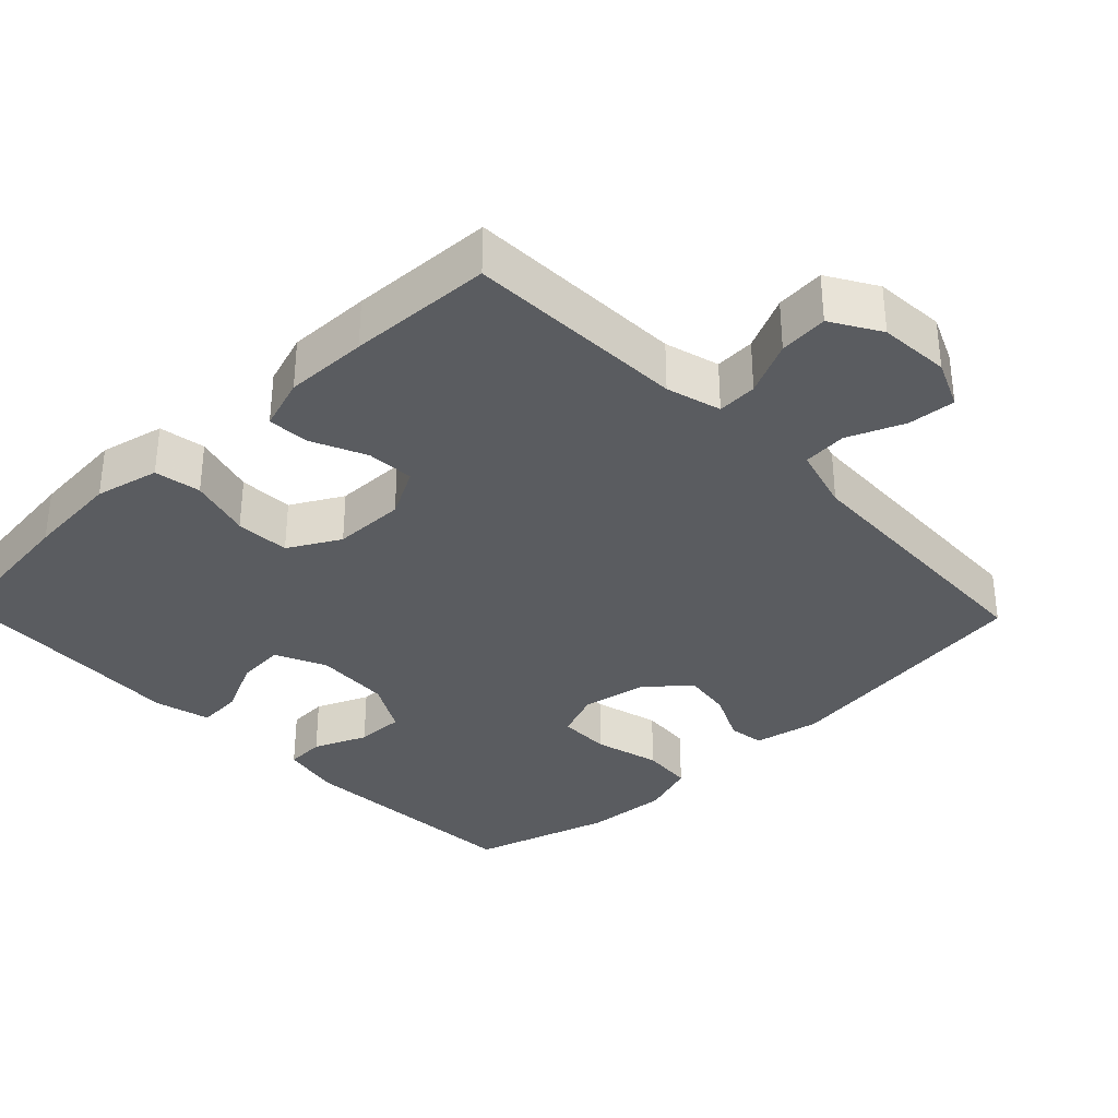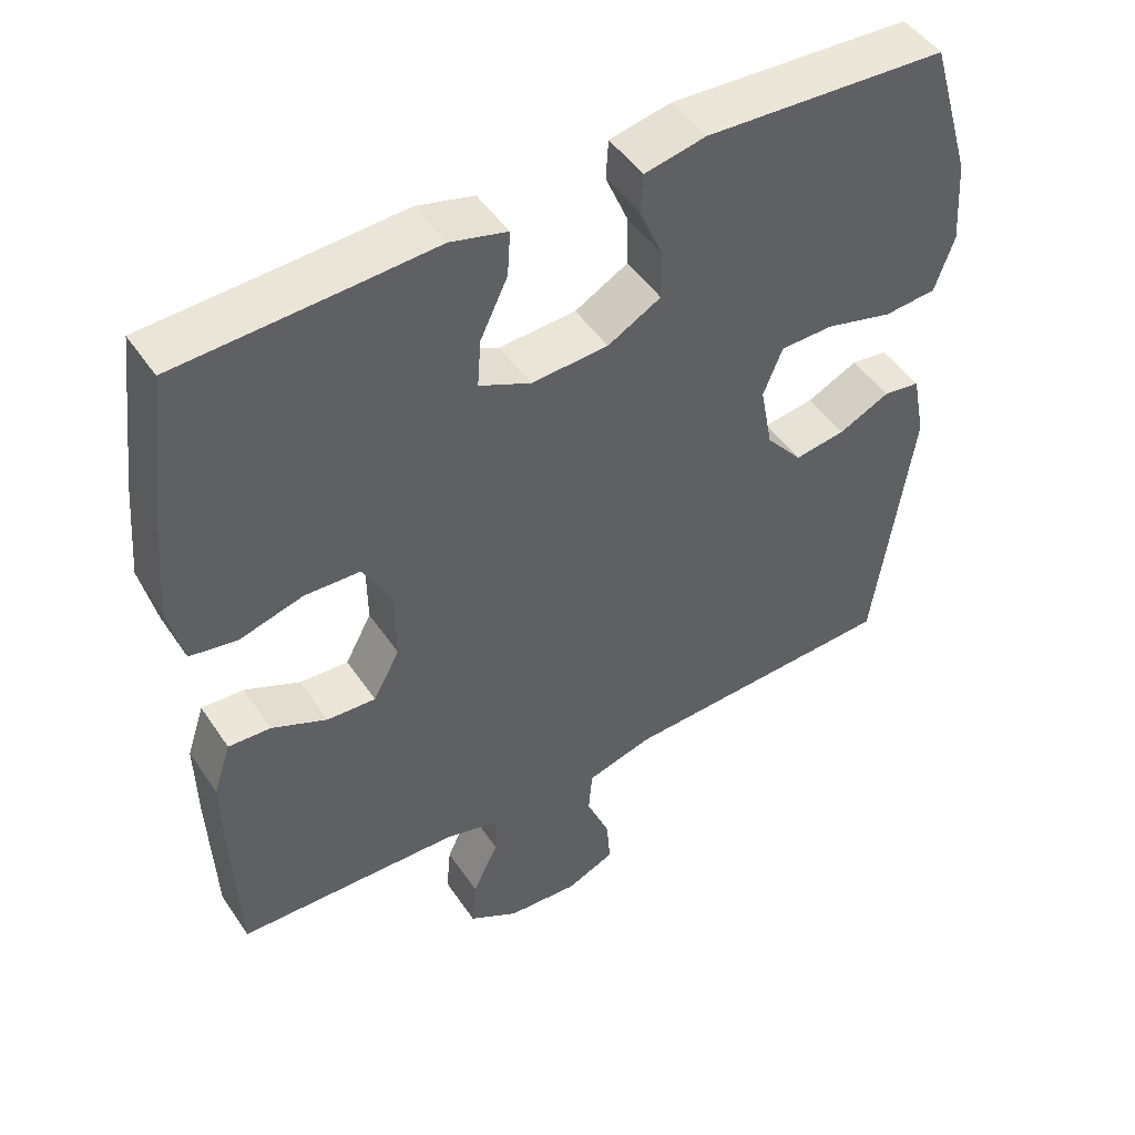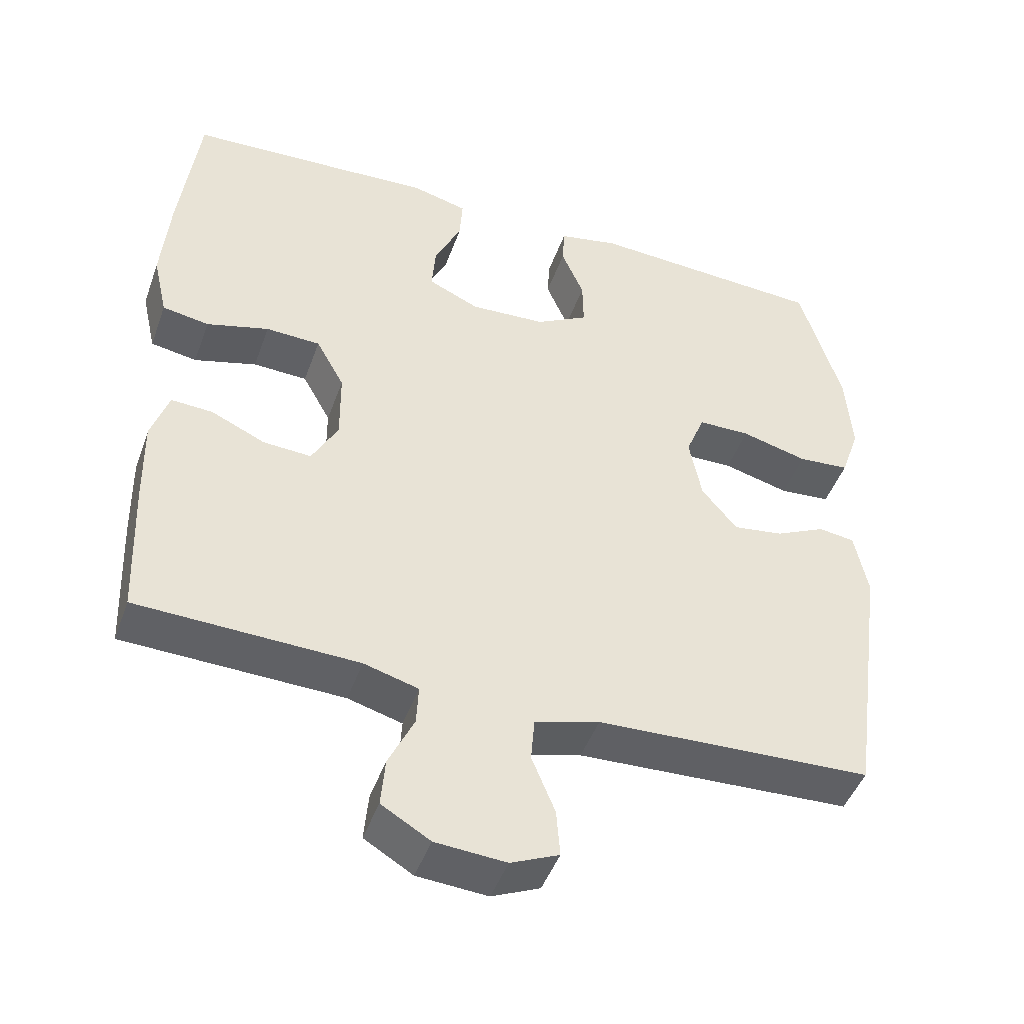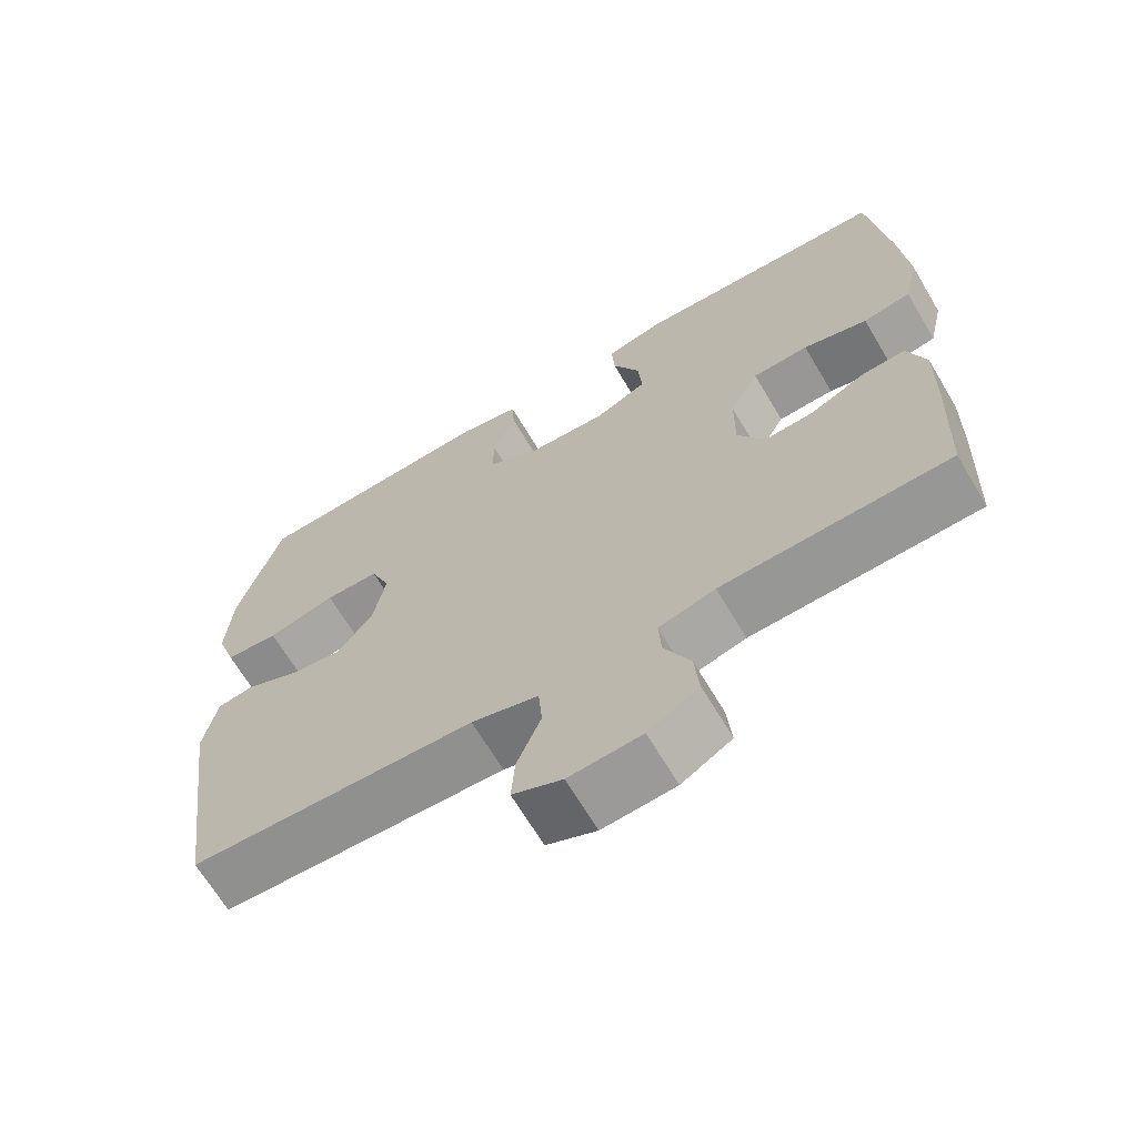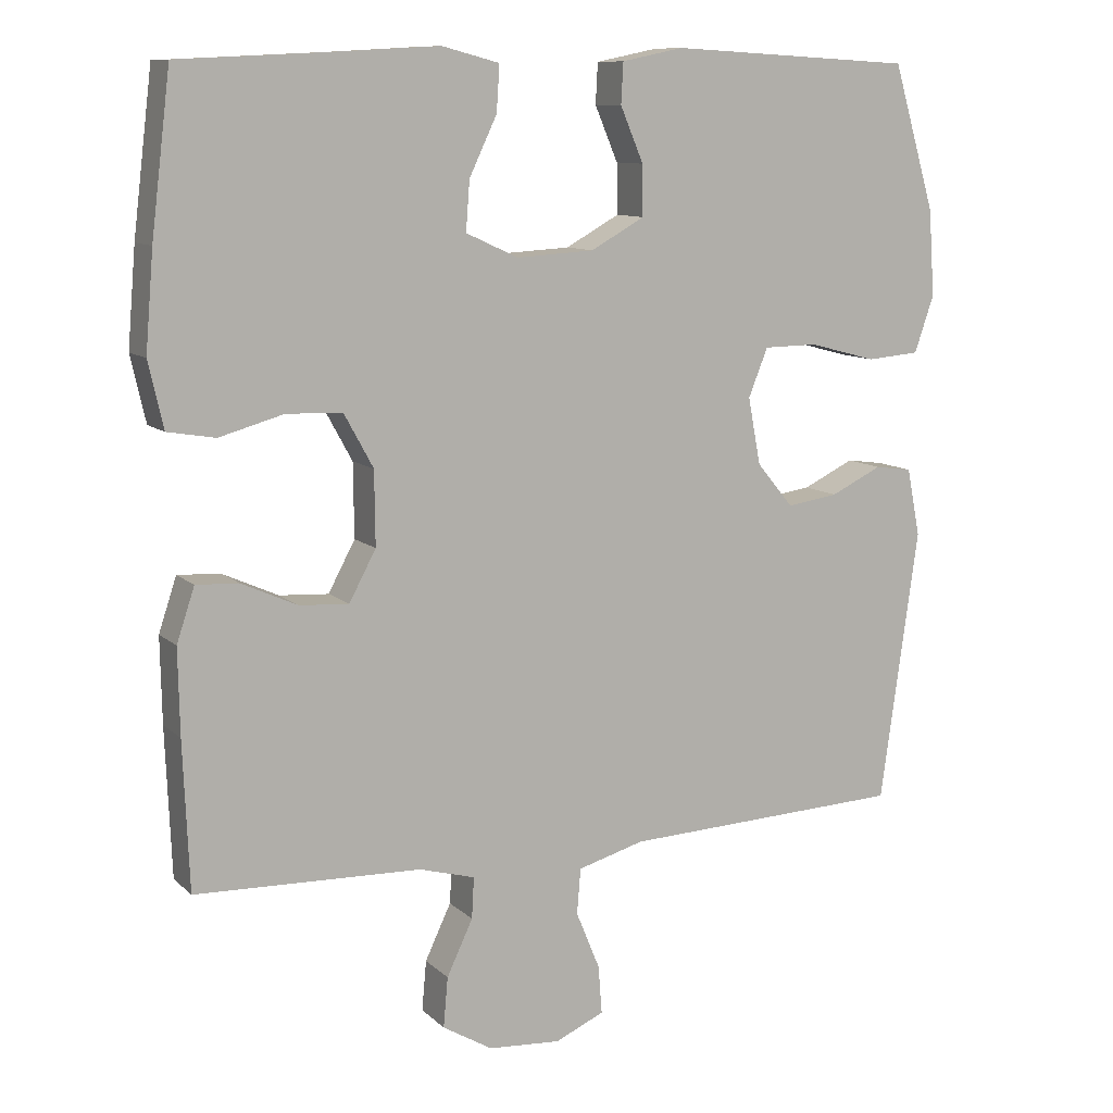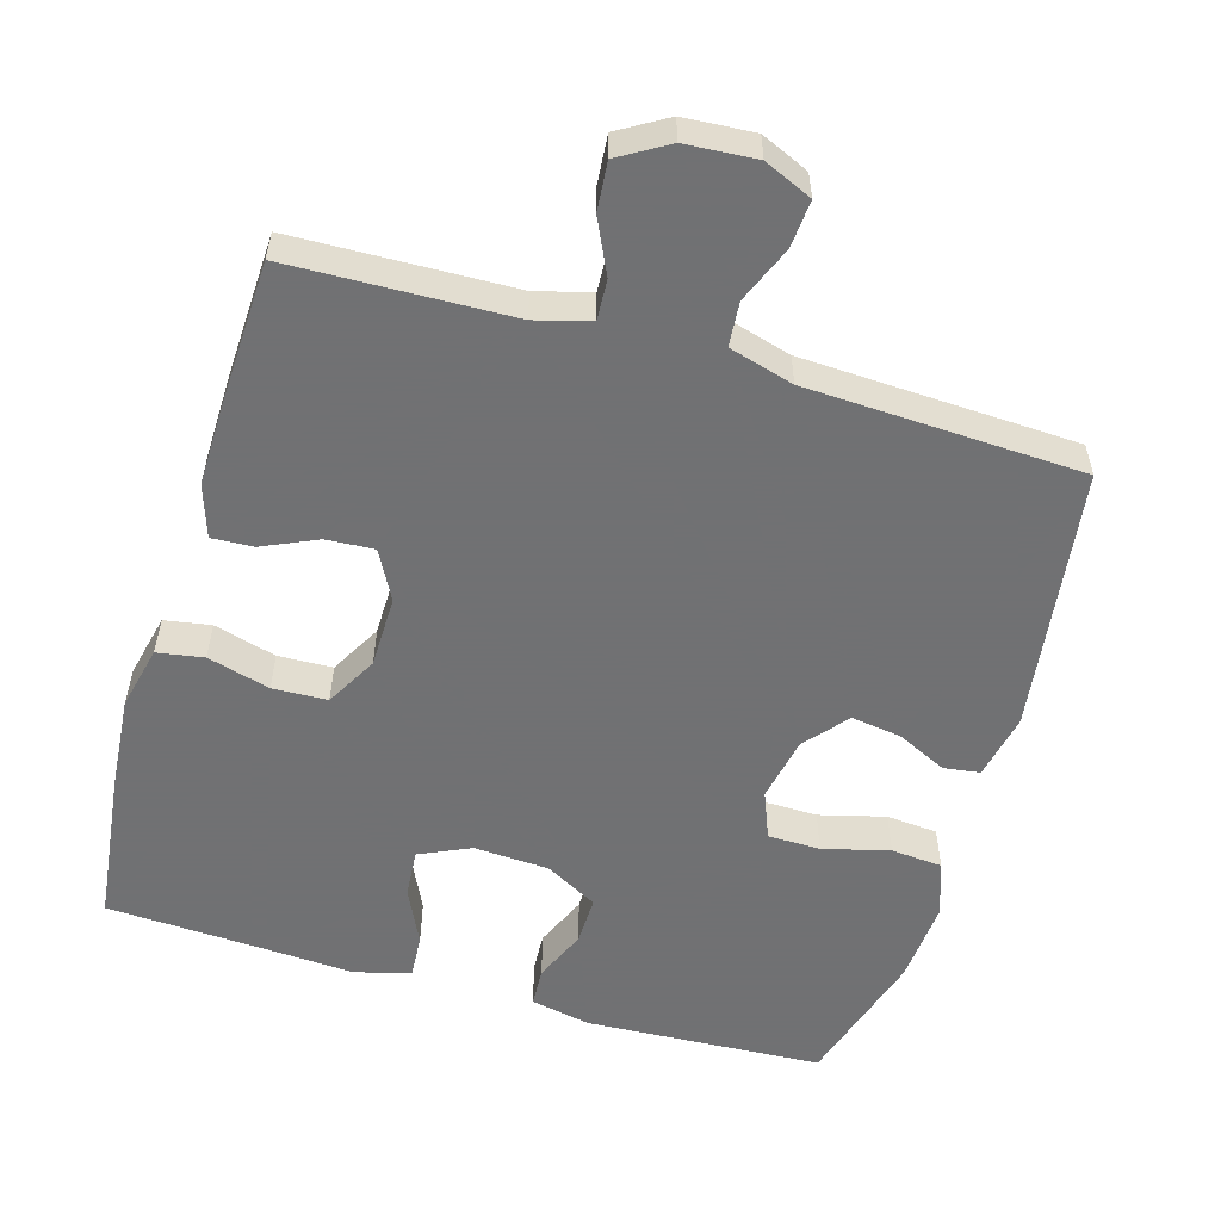
<metadata>
{"format":"obj","ext":"obj","renderer":"f3d","projection":"perspective","resolution":1024,"background":"white","views":[{"elev":-34.1,"azim":133.8,"up":"+Y"},{"elev":48.0,"azim":147.6,"up":"+Z"},{"elev":-46.2,"azim":160.7,"up":"+Z"},{"elev":-67.0,"azim":30.7,"up":"+Z"},{"elev":10.4,"azim":153.7,"up":"+Z"},{"elev":-55.3,"azim":163.5,"up":"+Y"}]}
</metadata>
<code>
v 0.5 0.07 0.5
v 0.526 0.07 0.288
v 0.537 0.07 0.158
v 0.517 0.07 0.07
v 0.453 0.07 0.059
v 0.367 0.07 0.083
v 0.292 0.07 0.08
v 0.253 0.07 0.009
v 0.252 0.07 -0.09
v 0.288 0.07 -0.157
v 0.354 0.07 -0.153
v 0.429 0.07 -0.119
v 0.486 0.07 -0.116
v 0.51 0.07 -0.188
v 0.508 0.07 -0.302
v 0.5 0.07 -0.5
v 0.197 0.07 -0.51
v 0.122 0.07 -0.531
v 0.125 0.07 -0.586
v 0.16 0.07 -0.66
v 0.166 0.07 -0.727
v 0.099 0.07 -0.767
v 0.002 0.07 -0.774
v -0.064 0.07 -0.745
v -0.059 0.07 -0.68
v -0.027 0.07 -0.602
v -0.032 0.07 -0.541
v -0.121 0.07 -0.516
v -0.5 0.07 -0.5
v -0.551 0.07 -0.135
v -0.533 0.07 -0.044
v -0.483 0.07 -0.037
v -0.414 0.07 -0.07
v -0.345 0.07 -0.08
v -0.296 0.07 -0.021
v -0.279 0.07 0.068
v -0.305 0.07 0.133
v -0.377 0.07 0.134
v -0.468 0.07 0.11
v -0.539 0.07 0.116
v -0.565 0.07 0.192
v -0.557 0.07 0.307
v -0.5 0.07 0.5
v -0.173 0.07 0.518
v -0.09 0.07 0.501
v -0.087 0.07 0.447
v -0.118 0.07 0.374
v -0.119 0.07 0.307
v -0.047 0.07 0.267
v 0.057 0.07 0.261
v 0.127 0.07 0.293
v 0.122 0.07 0.359
v 0.085 0.07 0.437
v 0.081 0.07 0.498
v 0.158 0.07 0.518
v 0.279 0.07 0.511
v 0.5 0 0.5
v 0.526 0 0.288
v 0.537 0 0.158
v 0.517 0 0.07
v 0.453 0 0.059
v 0.367 0 0.083
v 0.292 0 0.08
v 0.253 0 0.009
v 0.252 0 -0.09
v 0.288 0 -0.157
v 0.354 0 -0.153
v 0.429 0 -0.119
v 0.486 0 -0.116
v 0.51 0 -0.188
v 0.508 0 -0.302
v 0.5 0 -0.5
v 0.197 0 -0.51
v 0.122 0 -0.531
v 0.125 0 -0.586
v 0.16 0 -0.66
v 0.166 0 -0.727
v 0.099 0 -0.767
v 0.002 0 -0.774
v -0.064 0 -0.745
v -0.059 0 -0.68
v -0.027 0 -0.602
v -0.032 0 -0.541
v -0.121 0 -0.516
v -0.5 0 -0.5
v -0.551 0 -0.135
v -0.533 0 -0.044
v -0.483 0 -0.037
v -0.414 0 -0.07
v -0.345 0 -0.08
v -0.296 0 -0.021
v -0.279 0 0.068
v -0.305 0 0.133
v -0.377 0 0.134
v -0.468 0 0.11
v -0.539 0 0.116
v -0.565 0 0.192
v -0.557 0 0.307
v -0.5 0 0.5
v -0.173 0 0.518
v -0.09 0 0.501
v -0.087 0 0.447
v -0.118 0 0.374
v -0.119 0 0.307
v -0.047 0 0.267
v 0.057 0 0.261
v 0.127 0 0.293
v 0.122 0 0.359
v 0.085 0 0.437
v 0.081 0 0.498
v 0.158 0 0.518
v 0.279 0 0.511
f 54 55 56
f 53 54 56
f 52 53 56
f 4 5 6
f 3 4 6
f 2 3 6
f 1 2 6
f 56 1 6
f 52 56 6
f 51 52 6
f 50 51 6 7
f 49 50 7 8
f 48 49 8 9
f 45 46 47
f 44 45 47
f 43 44 47
f 42 43 47
f 41 42 47
f 40 41 47
f 39 40 47
f 38 39 47
f 37 38 47 48
f 48 9 10
f 37 48 10
f 36 37 10
f 31 32 33
f 30 31 33
f 29 30 33
f 28 29 33
f 27 28 33 34
f 24 25 26
f 23 24 26
f 22 23 26
f 21 22 26
f 20 21 26
f 19 20 26
f 18 19 26 27
f 27 34 35
f 18 27 35
f 17 18 35
f 15 16 17
f 14 15 17
f 13 14 17
f 12 13 17
f 11 12 17
f 17 35 36 10
f 10 11 17
f 112 111 110
f 112 110 109
f 112 109 108
f 62 61 60
f 62 60 59
f 62 59 58
f 62 58 57
f 62 57 112
f 62 112 108
f 62 108 107
f 63 62 107 106
f 64 63 106 105
f 65 64 105 104
f 103 102 101
f 103 101 100
f 103 100 99
f 103 99 98
f 103 98 97
f 103 97 96
f 103 96 95
f 103 95 94
f 104 103 94 93
f 66 65 104
f 66 104 93
f 66 93 92
f 89 88 87
f 89 87 86
f 89 86 85
f 89 85 84
f 90 89 84 83
f 82 81 80
f 82 80 79
f 82 79 78
f 82 78 77
f 82 77 76
f 82 76 75
f 83 82 75 74
f 91 90 83
f 91 83 74
f 91 74 73
f 73 72 71
f 73 71 70
f 73 70 69
f 73 69 68
f 73 68 67
f 66 92 91 73
f 73 67 66
f 1 57 58 2
f 2 58 59 3
f 3 59 60 4
f 4 60 61 5
f 5 61 62 6
f 6 62 63 7
f 7 63 64 8
f 8 64 65 9
f 9 65 66 10
f 10 66 67 11
f 11 67 68 12
f 12 68 69 13
f 13 69 70 14
f 14 70 71 15
f 15 71 72 16
f 16 72 73 17
f 17 73 74 18
f 18 74 75 19
f 19 75 76 20
f 20 76 77 21
f 21 77 78 22
f 22 78 79 23
f 23 79 80 24
f 24 80 81 25
f 25 81 82 26
f 26 82 83 27
f 27 83 84 28
f 28 84 85 29
f 29 85 86 30
f 30 86 87 31
f 31 87 88 32
f 32 88 89 33
f 33 89 90 34
f 34 90 91 35
f 35 91 92 36
f 36 92 93 37
f 37 93 94 38
f 38 94 95 39
f 39 95 96 40
f 40 96 97 41
f 41 97 98 42
f 42 98 99 43
f 43 99 100 44
f 44 100 101 45
f 45 101 102 46
f 46 102 103 47
f 47 103 104 48
f 48 104 105 49
f 49 105 106 50
f 50 106 107 51
f 51 107 108 52
f 52 108 109 53
f 53 109 110 54
f 54 110 111 55
f 55 111 112 56
f 56 112 57 1

</code>
